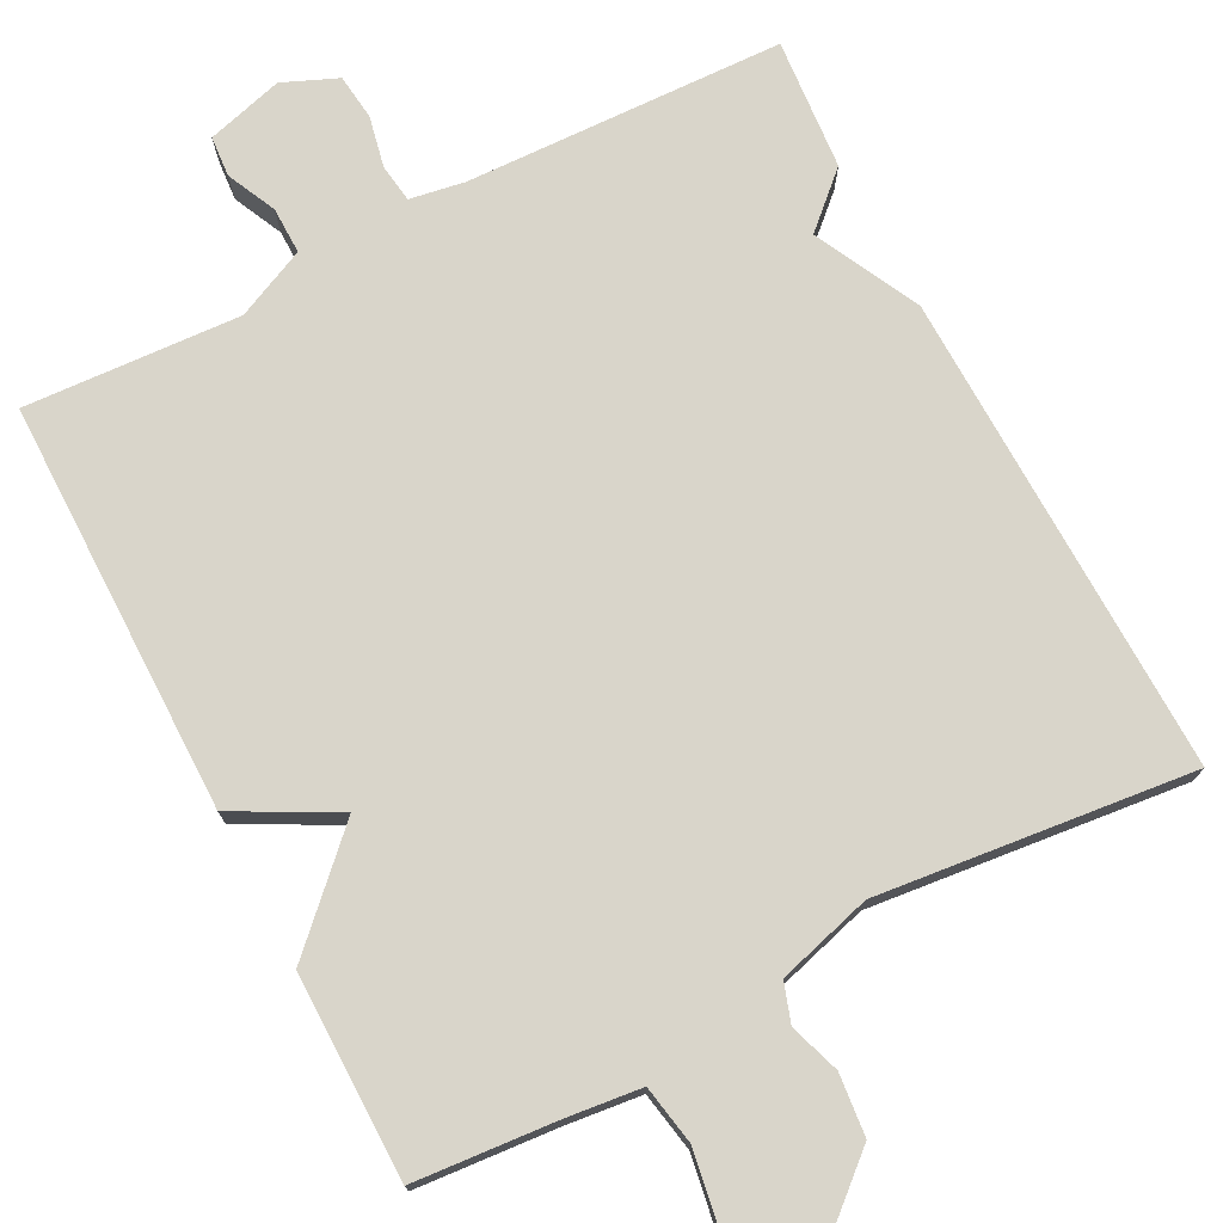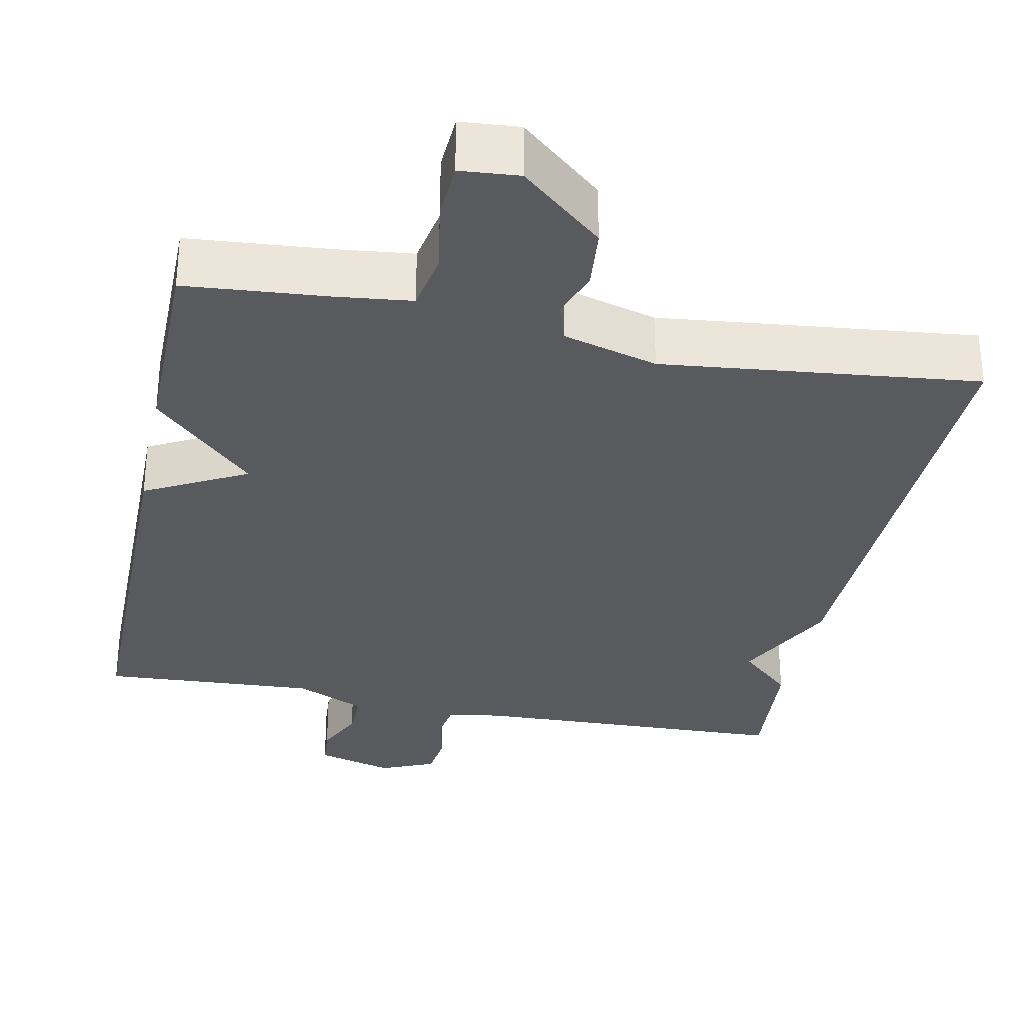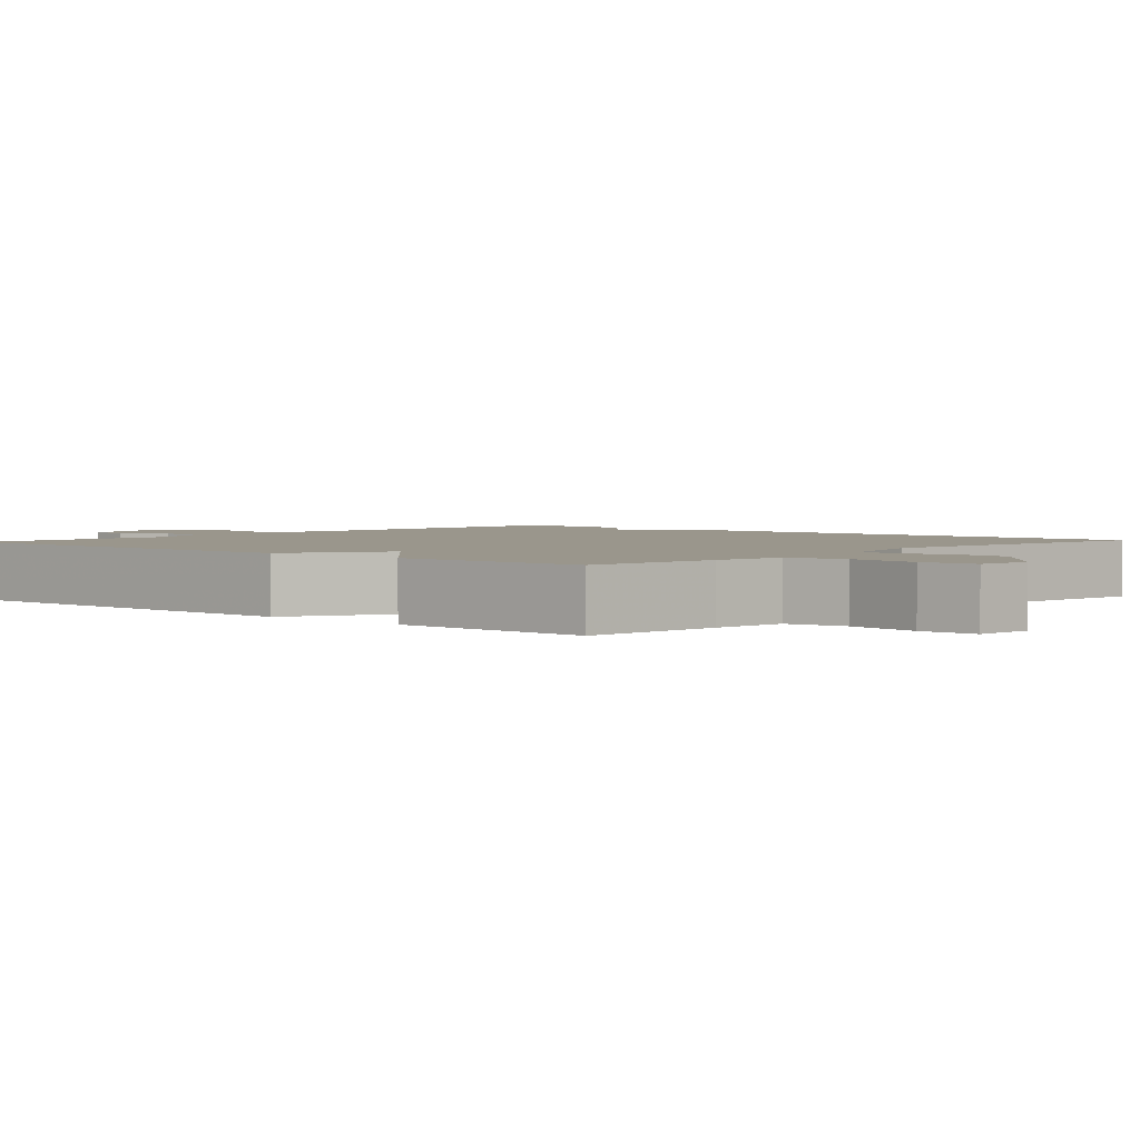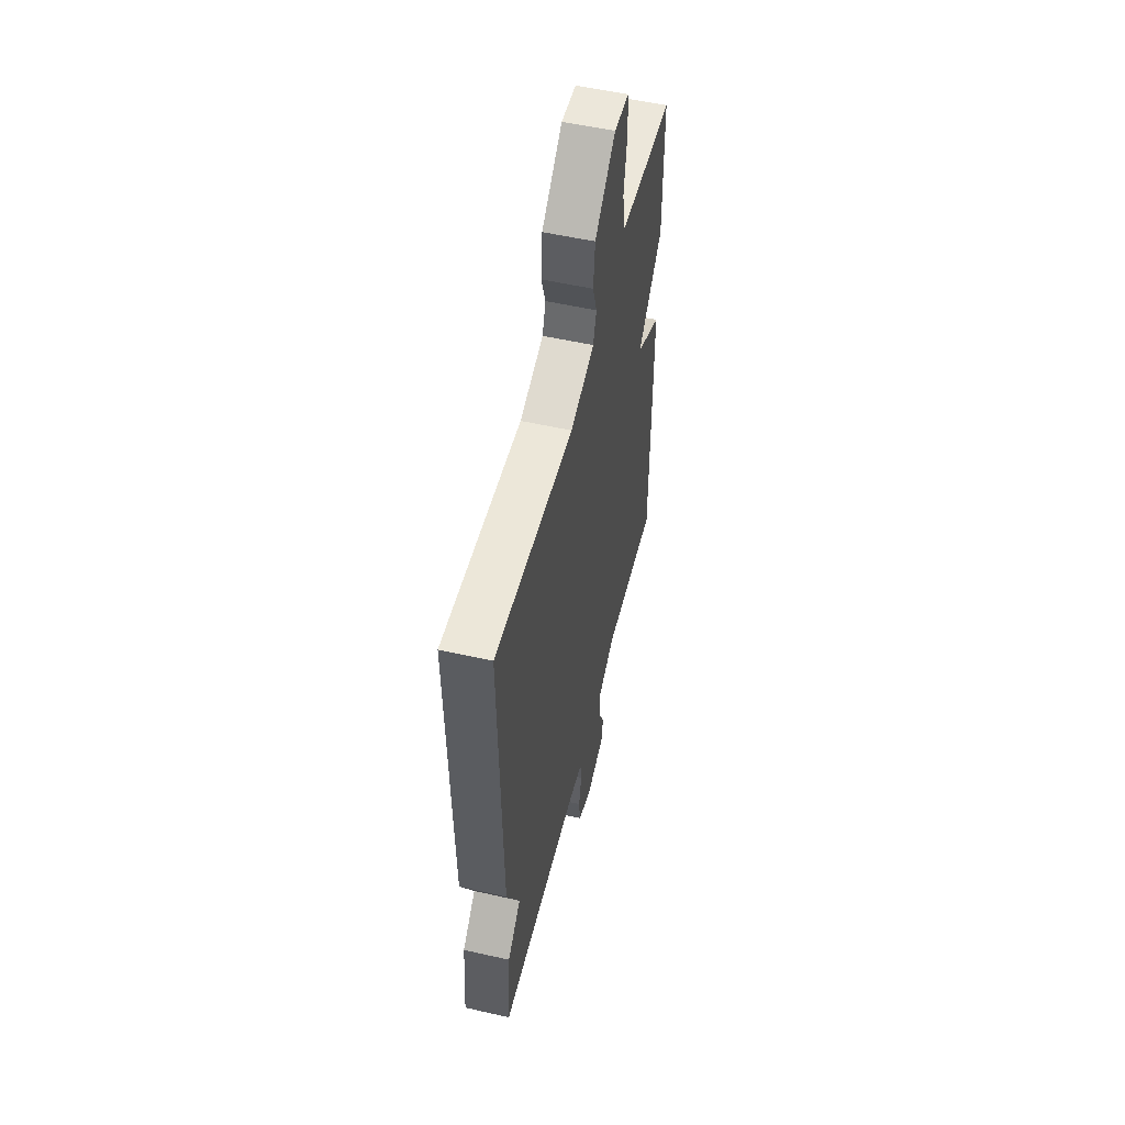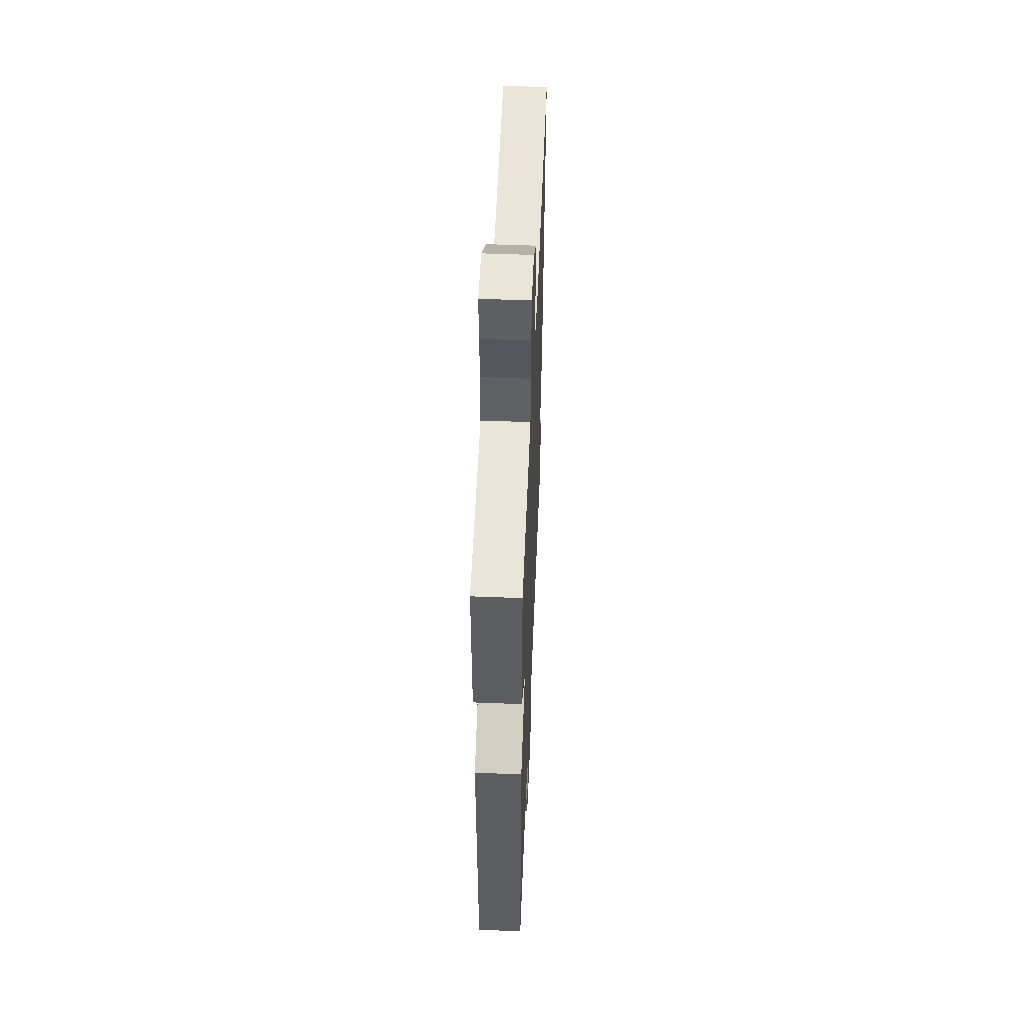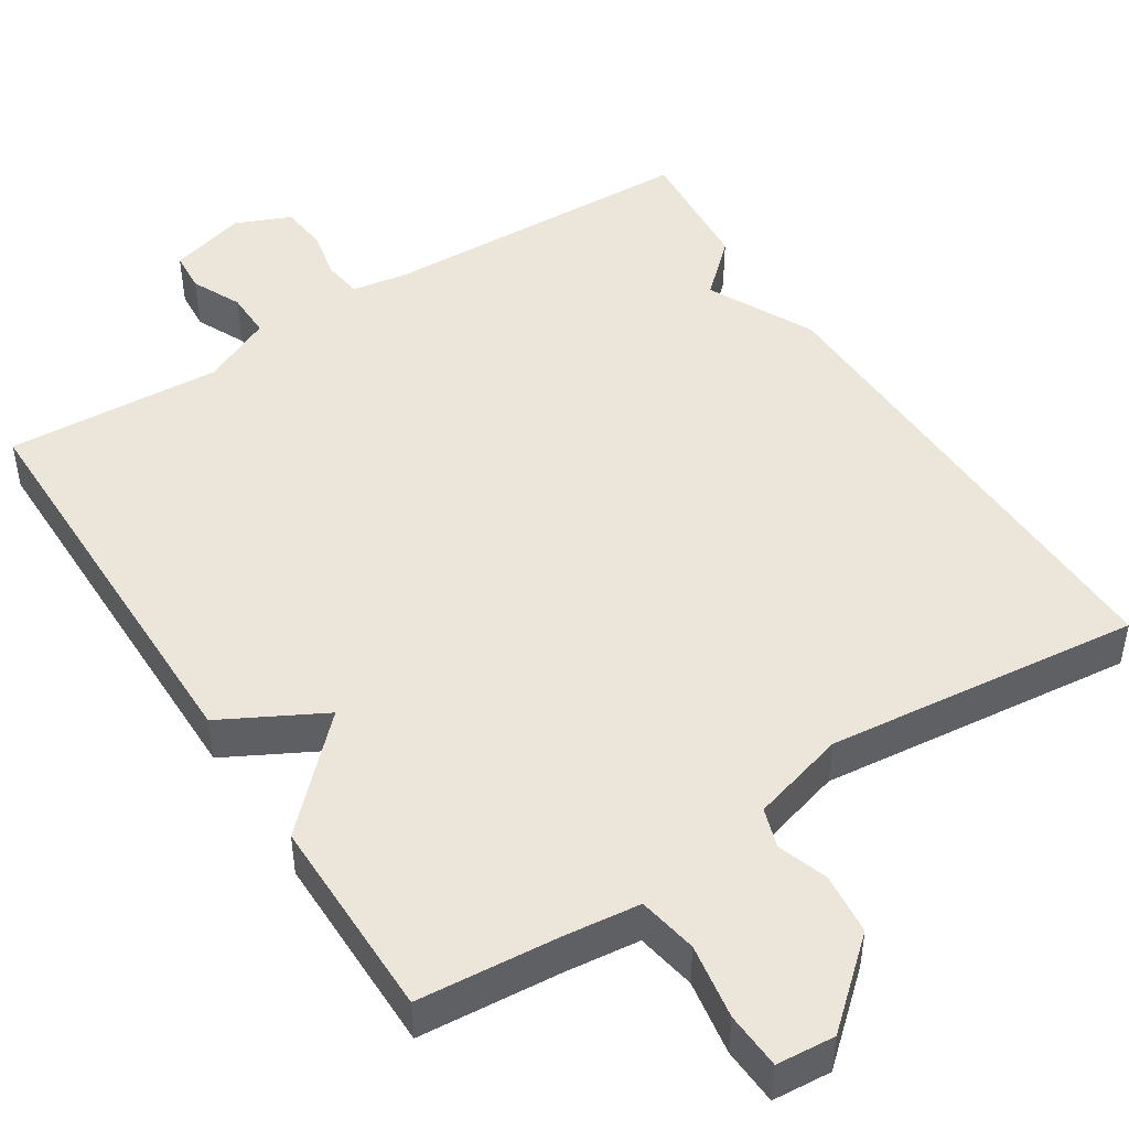
<metadata>
{"format":"obj","ext":"obj","renderer":"f3d","projection":"perspective","resolution":1024,"background":"white","views":[{"elev":74.4,"azim":-27.5,"up":"+Y"},{"elev":-31.5,"azim":-11.5,"up":"+Y"},{"elev":2.5,"azim":-47.7,"up":"+Y"},{"elev":53.9,"azim":103.6,"up":"+Z"},{"elev":53.1,"azim":-87.6,"up":"+Z"},{"elev":47.4,"azim":-32.6,"up":"+Y"}]}
</metadata>
<code>
v -0.5 0.07 0.5
v -0.316 0.07 0.515
v -0.219 0.07 0.526
v -0.205 0.07 0.603
v -0.221 0.07 0.7
v -0.217 0.07 0.774
v -0.141 0.07 0.78
v -0.034 0.07 0.687
v -0.026 0.07 0.607
v -0.048 0.07 0.542
v -0.031 0.07 0.491
v 0.092 0.07 0.456
v 0.5 0.07 0.5
v 0.486 0.07 -0.129
v 0.418 0.07 -0.266
v 0.486 0.07 -0.329
v 0.5 0.07 -0.5
v 0.086 0.07 -0.514
v 0.015 0.07 -0.526
v 0.008 0.07 -0.576
v 0.022 0.07 -0.642
v 0.015 0.07 -0.702
v -0.056 0.07 -0.732
v -0.156 0.07 -0.704
v -0.16 0.07 -0.651
v -0.13 0.07 -0.587
v -0.129 0.07 -0.526
v -0.22 0.07 -0.484
v -0.5 0.07 -0.5
v -0.501 0.07 0.035
v -0.37 0.07 0.105
v -0.501 0.07 0.235
v -0.5 0 0.5
v -0.316 0 0.515
v -0.219 0 0.526
v -0.205 0 0.603
v -0.221 0 0.7
v -0.217 0 0.774
v -0.141 0 0.78
v -0.034 0 0.687
v -0.026 0 0.607
v -0.048 0 0.542
v -0.031 0 0.491
v 0.092 0 0.456
v 0.5 0 0.5
v 0.486 0 -0.129
v 0.418 0 -0.266
v 0.486 0 -0.329
v 0.5 0 -0.5
v 0.086 0 -0.514
v 0.015 0 -0.526
v 0.008 0 -0.576
v 0.022 0 -0.642
v 0.015 0 -0.702
v -0.056 0 -0.732
v -0.156 0 -0.704
v -0.16 0 -0.651
v -0.13 0 -0.587
v -0.129 0 -0.526
v -0.22 0 -0.484
v -0.5 0 -0.5
v -0.501 0 0.035
v -0.37 0 0.105
v -0.501 0 0.235
f 31 32 1 2
f 28 29 30 31
f 31 2 3
f 28 31 3
f 27 28 3
f 24 25 26
f 23 24 26
f 22 23 26
f 21 22 26
f 20 21 26
f 19 20 26 27
f 27 3 4
f 19 27 4
f 18 19 4
f 15 16 17 18
f 14 15 18
f 13 14 18
f 12 13 18
f 11 12 18
f 5 6 7
f 4 5 7
f 18 4 7
f 11 18 7
f 10 11 7
f 7 8 9 10
f 34 33 64 63
f 63 62 61 60
f 35 34 63
f 35 63 60
f 35 60 59
f 58 57 56
f 58 56 55
f 58 55 54
f 58 54 53
f 58 53 52
f 59 58 52 51
f 36 35 59
f 36 59 51
f 36 51 50
f 50 49 48 47
f 50 47 46
f 50 46 45
f 50 45 44
f 50 44 43
f 39 38 37
f 39 37 36
f 39 36 50
f 39 50 43
f 39 43 42
f 42 41 40 39
f 1 33 34 2
f 2 34 35 3
f 3 35 36 4
f 4 36 37 5
f 5 37 38 6
f 6 38 39 7
f 7 39 40 8
f 8 40 41 9
f 9 41 42 10
f 10 42 43 11
f 11 43 44 12
f 12 44 45 13
f 13 45 46 14
f 14 46 47 15
f 15 47 48 16
f 16 48 49 17
f 17 49 50 18
f 18 50 51 19
f 19 51 52 20
f 20 52 53 21
f 21 53 54 22
f 22 54 55 23
f 23 55 56 24
f 24 56 57 25
f 25 57 58 26
f 26 58 59 27
f 27 59 60 28
f 28 60 61 29
f 29 61 62 30
f 30 62 63 31
f 31 63 64 32
f 32 64 33 1

</code>
